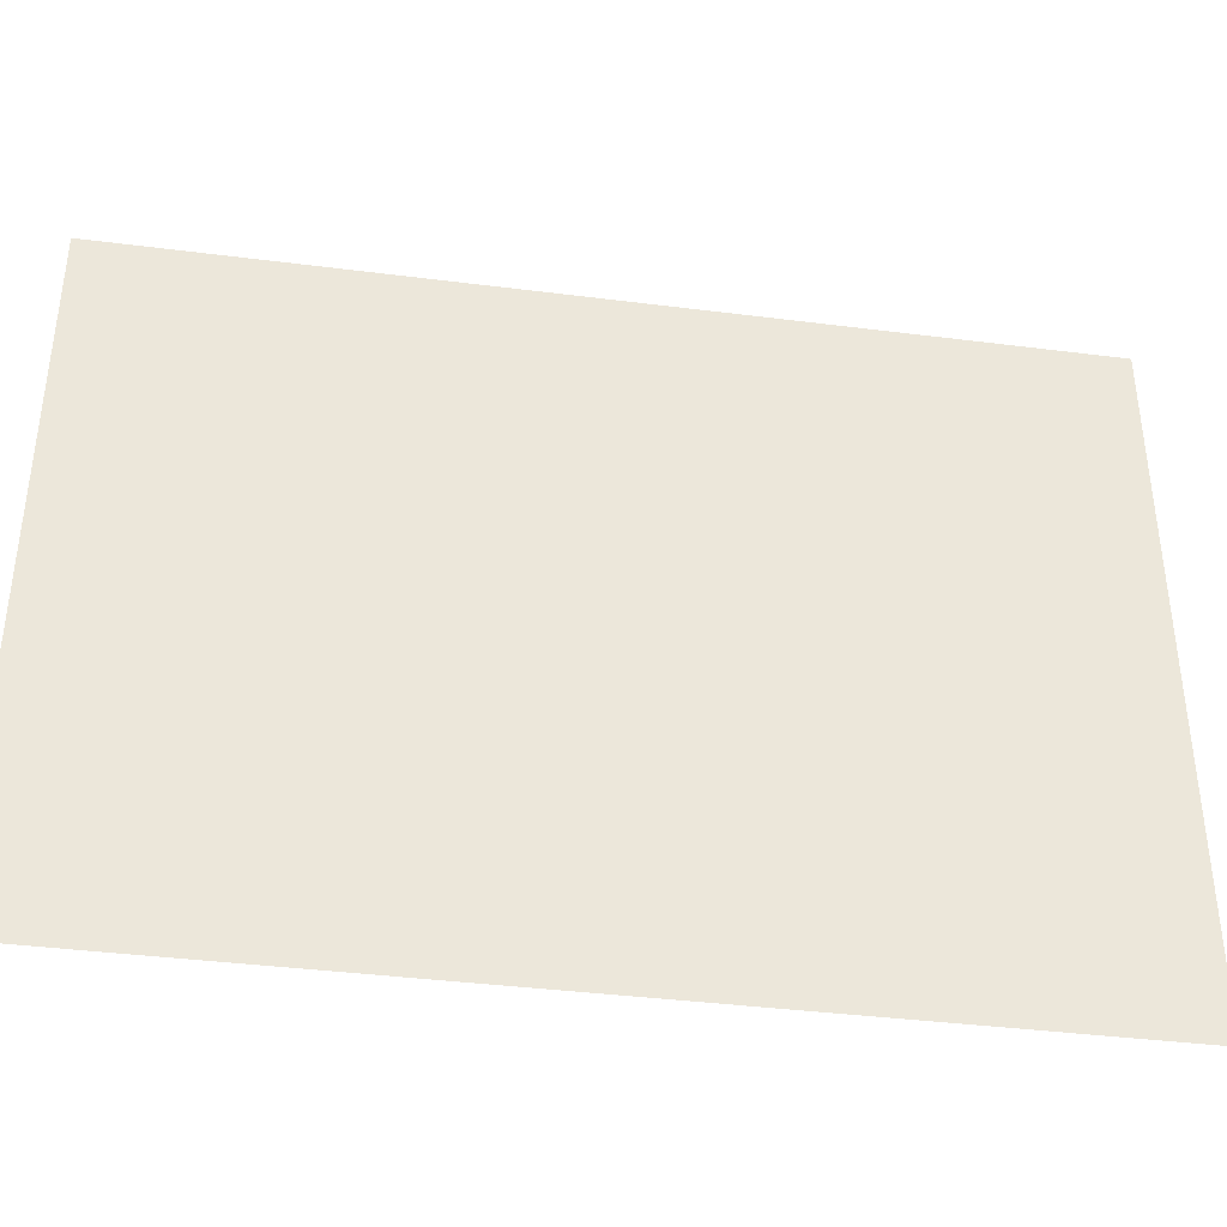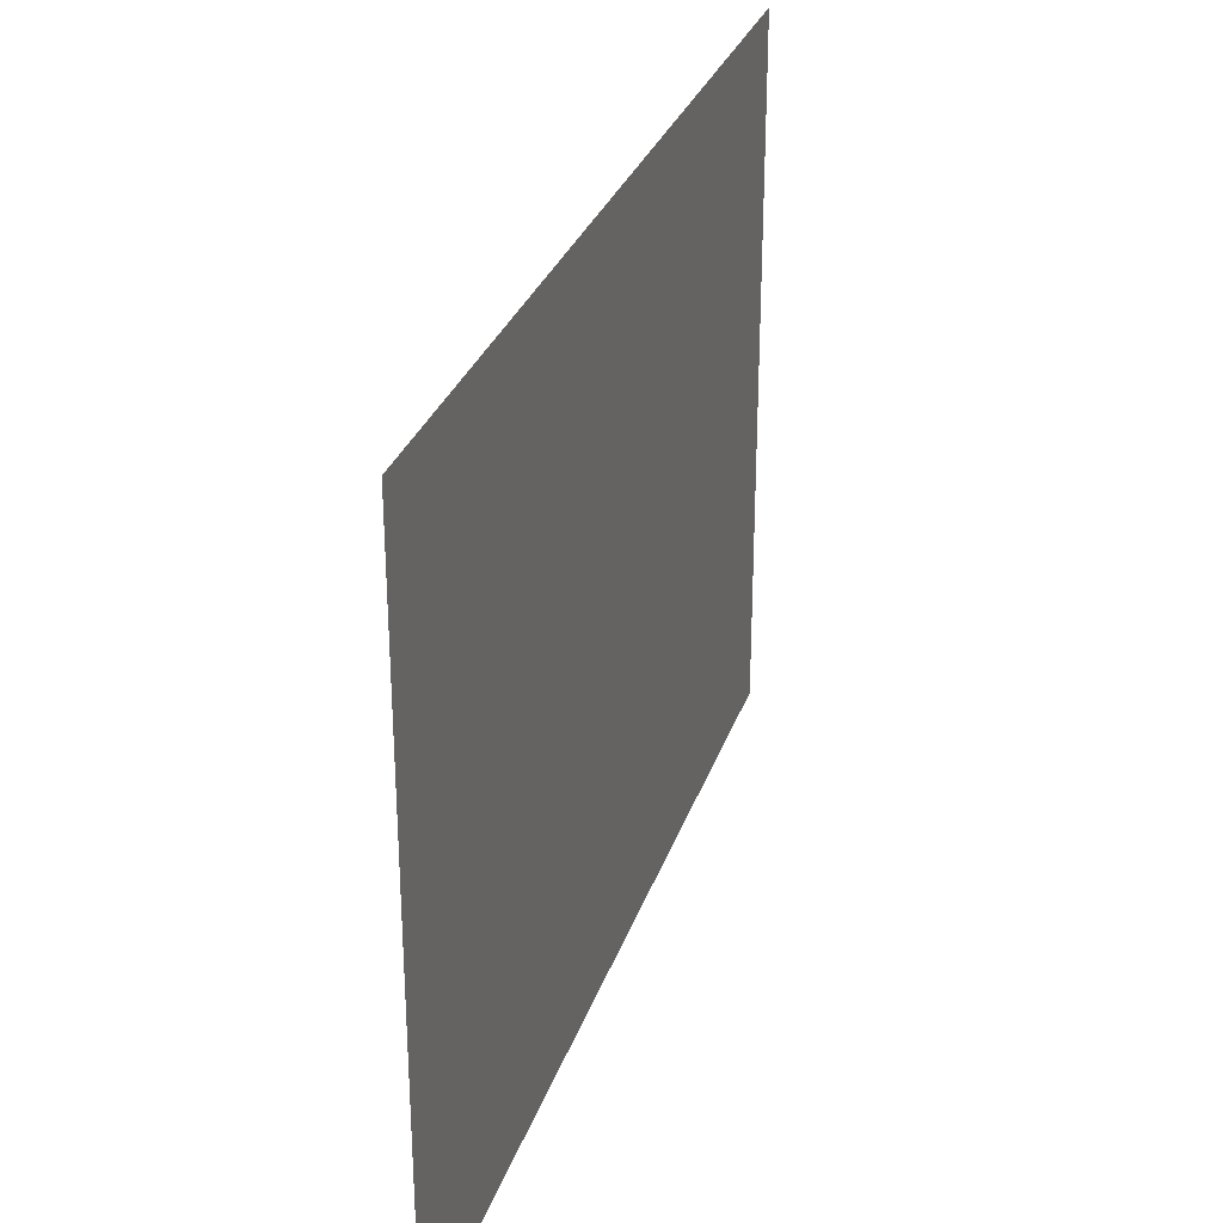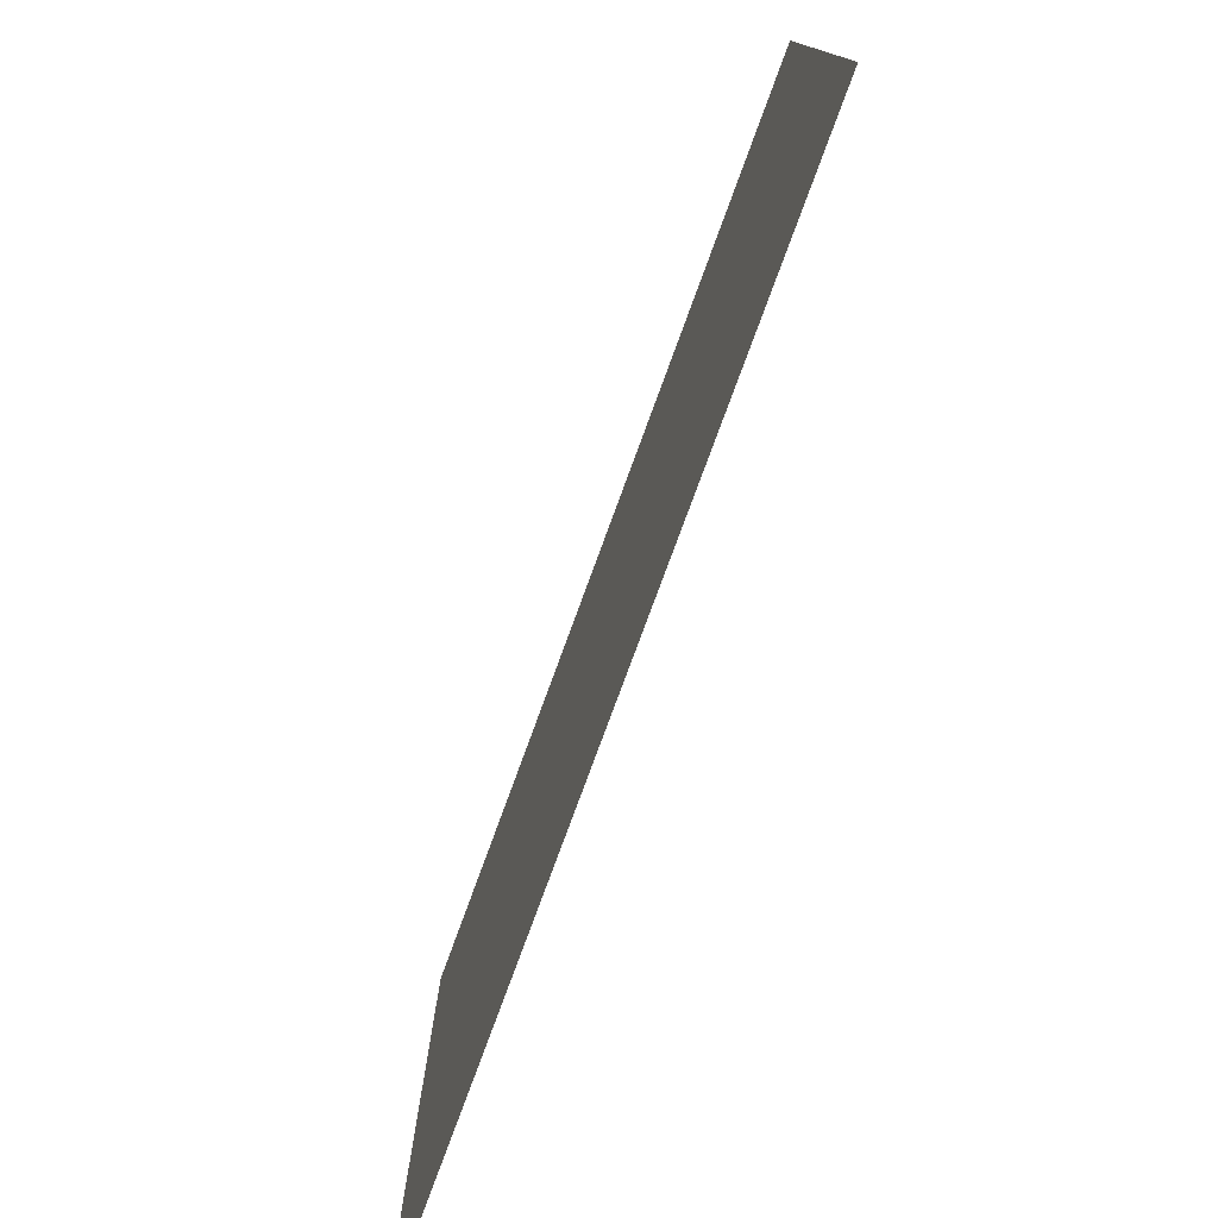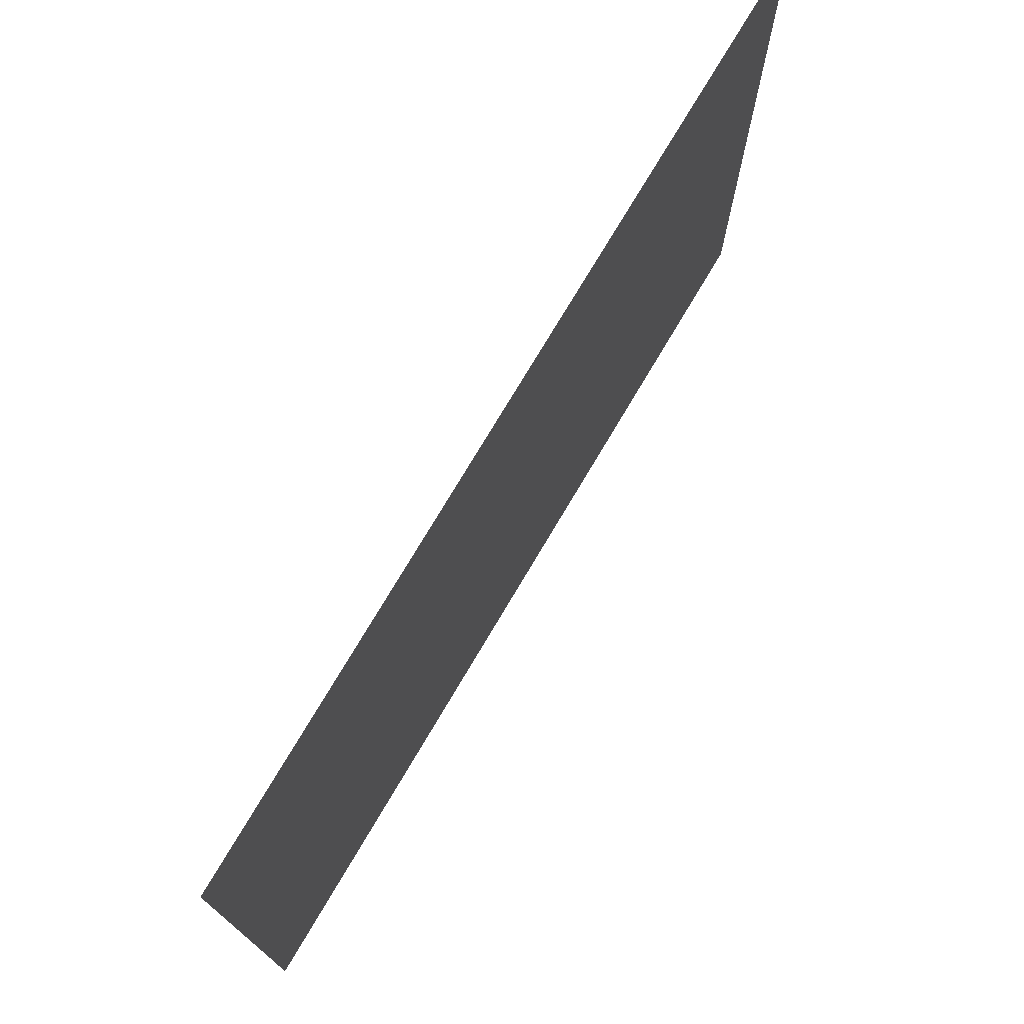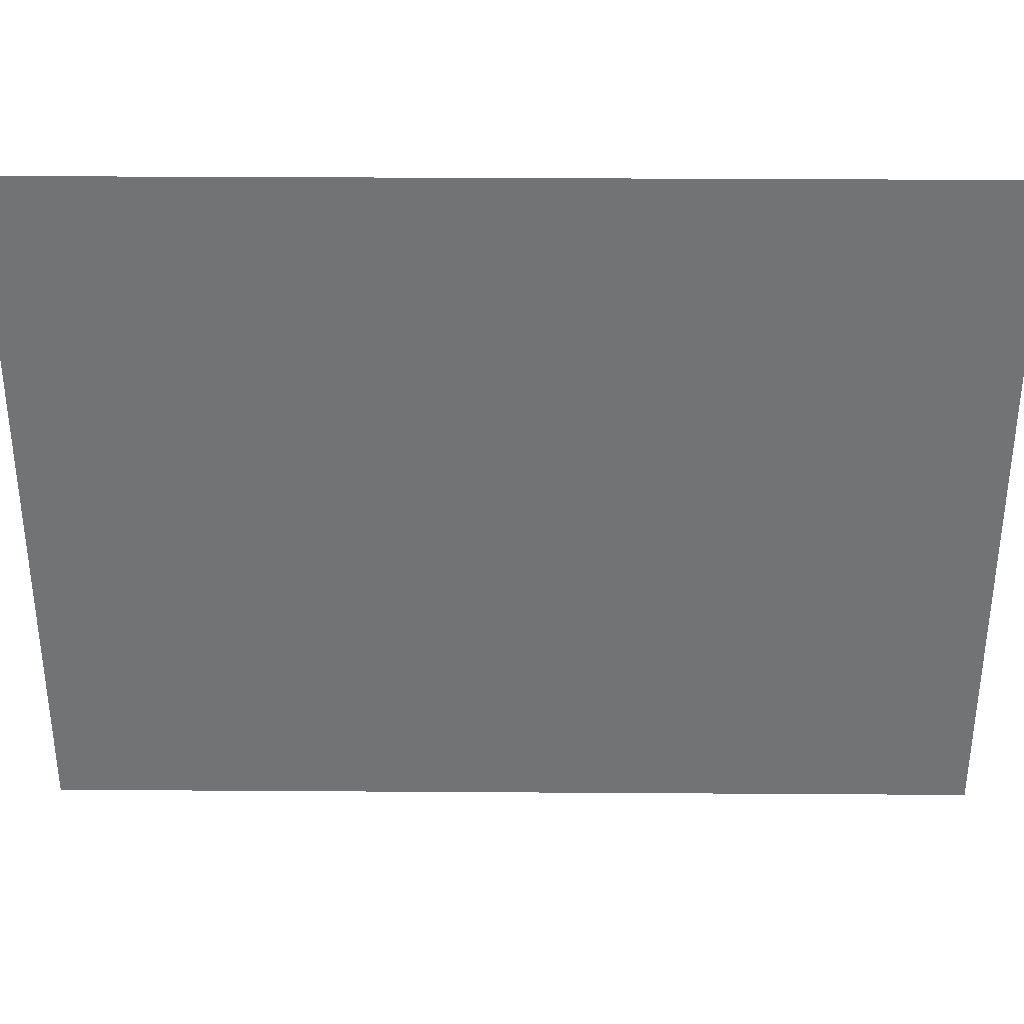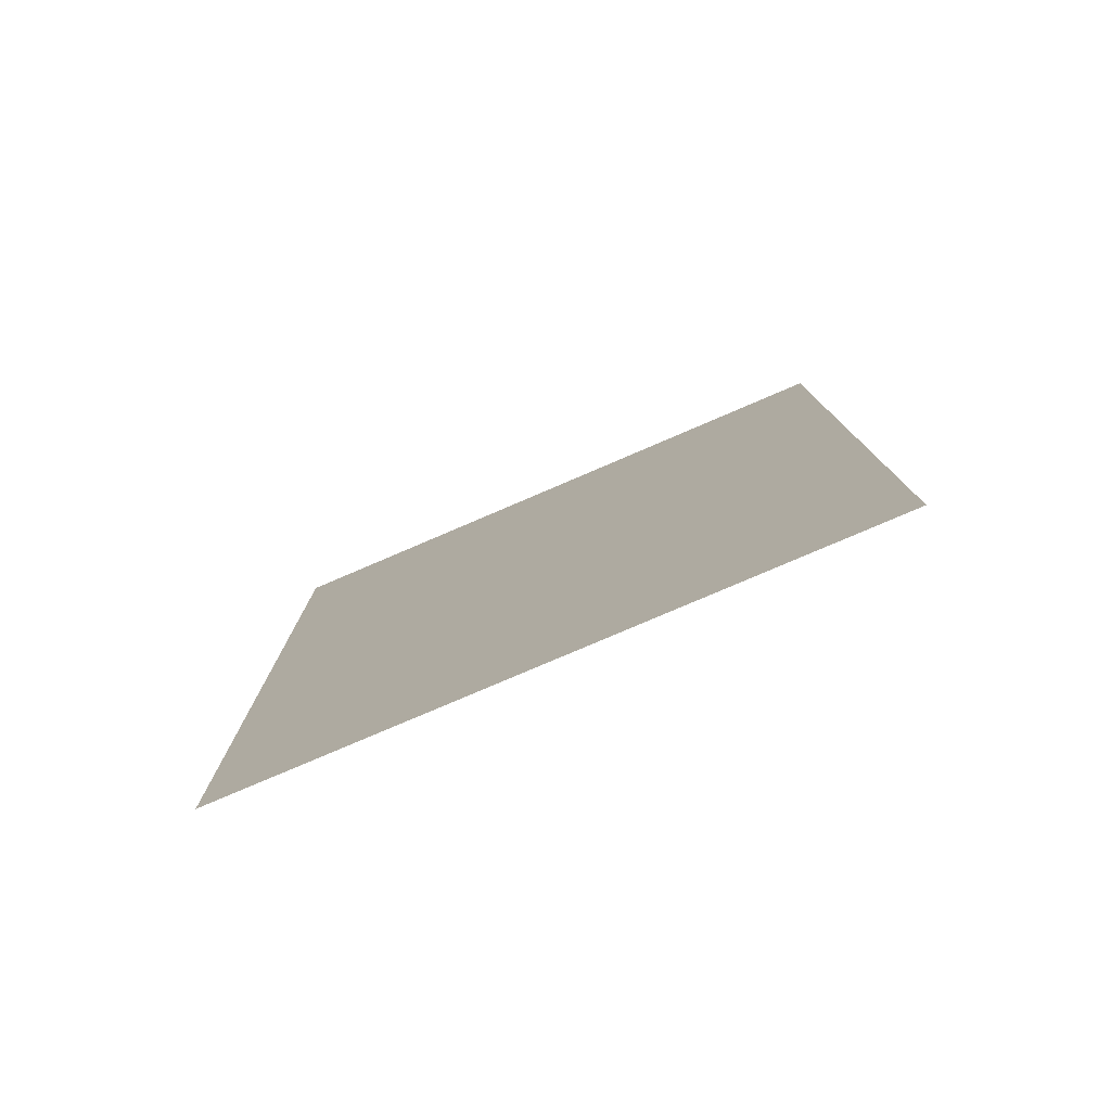
<metadata>
{"format":"obj","ext":"obj","renderer":"f3d","projection":"perspective","resolution":1024,"background":"white","views":[{"elev":-38.8,"azim":80.9,"up":"+Z"},{"elev":29.9,"azim":17.1,"up":"+Z"},{"elev":-77.5,"azim":159.9,"up":"+Z"},{"elev":74.5,"azim":-149.4,"up":"+Z"},{"elev":34.2,"azim":90.5,"up":"+Z"},{"elev":-78.7,"azim":-66.8,"up":"+Y"}]}
</metadata>
<code>
o Mesh_wall10
v 5.75 0 4.34
v 5.75 0 6.59
v 5.75 3 6.59
v 5.75 3 4.34
f 1 2 3 4

</code>
